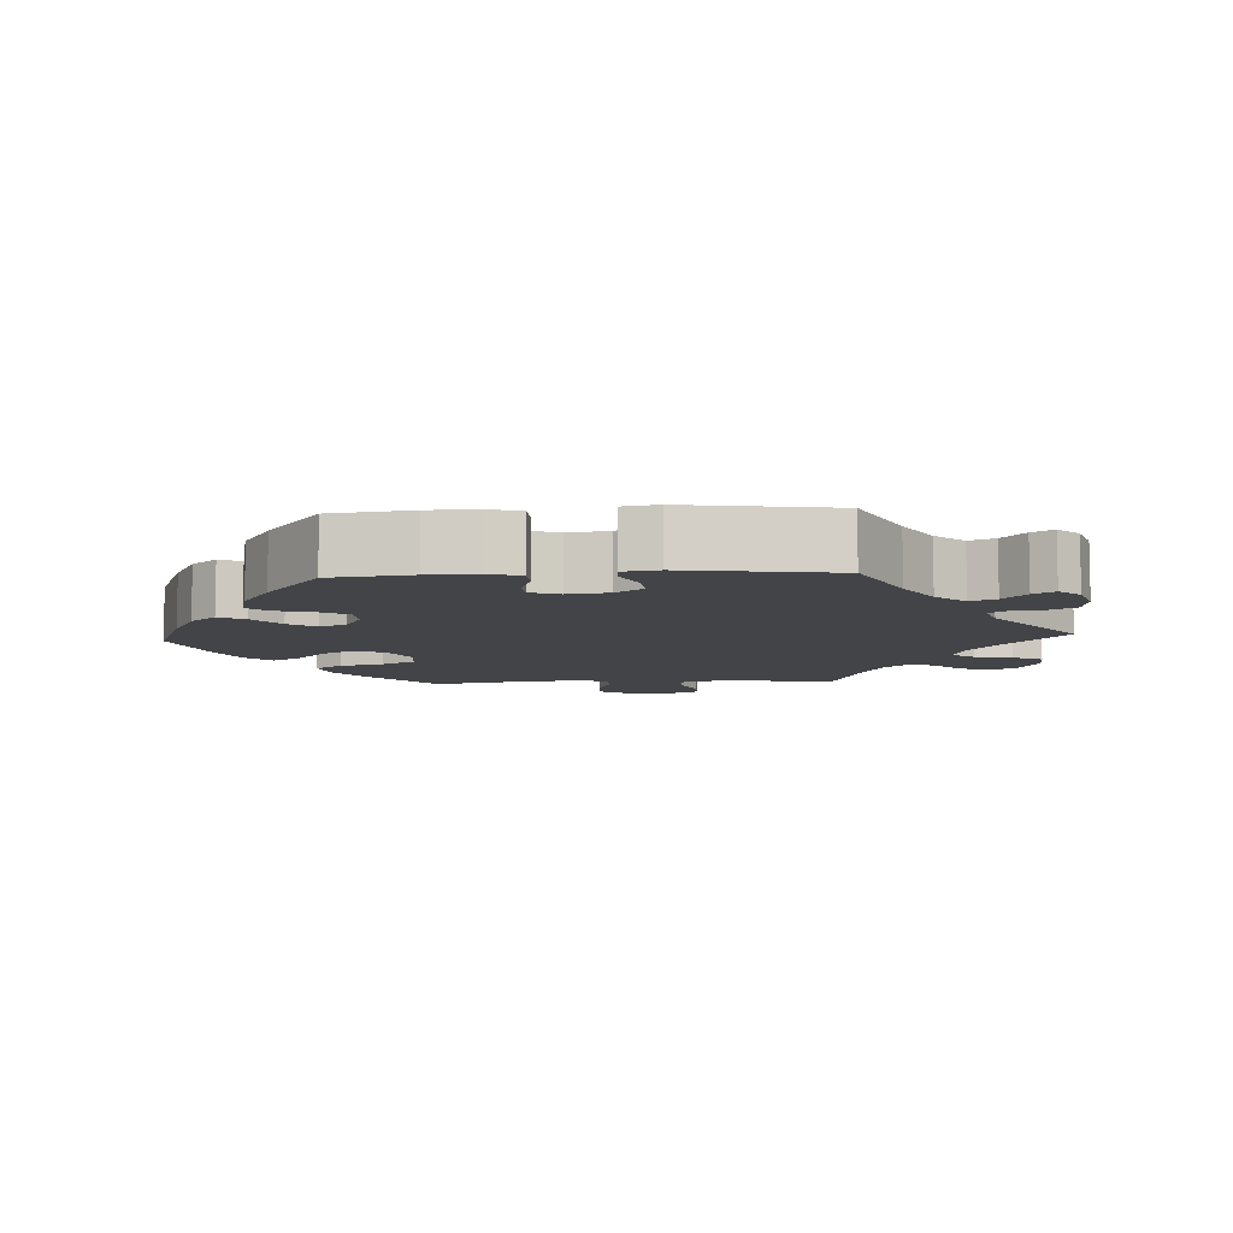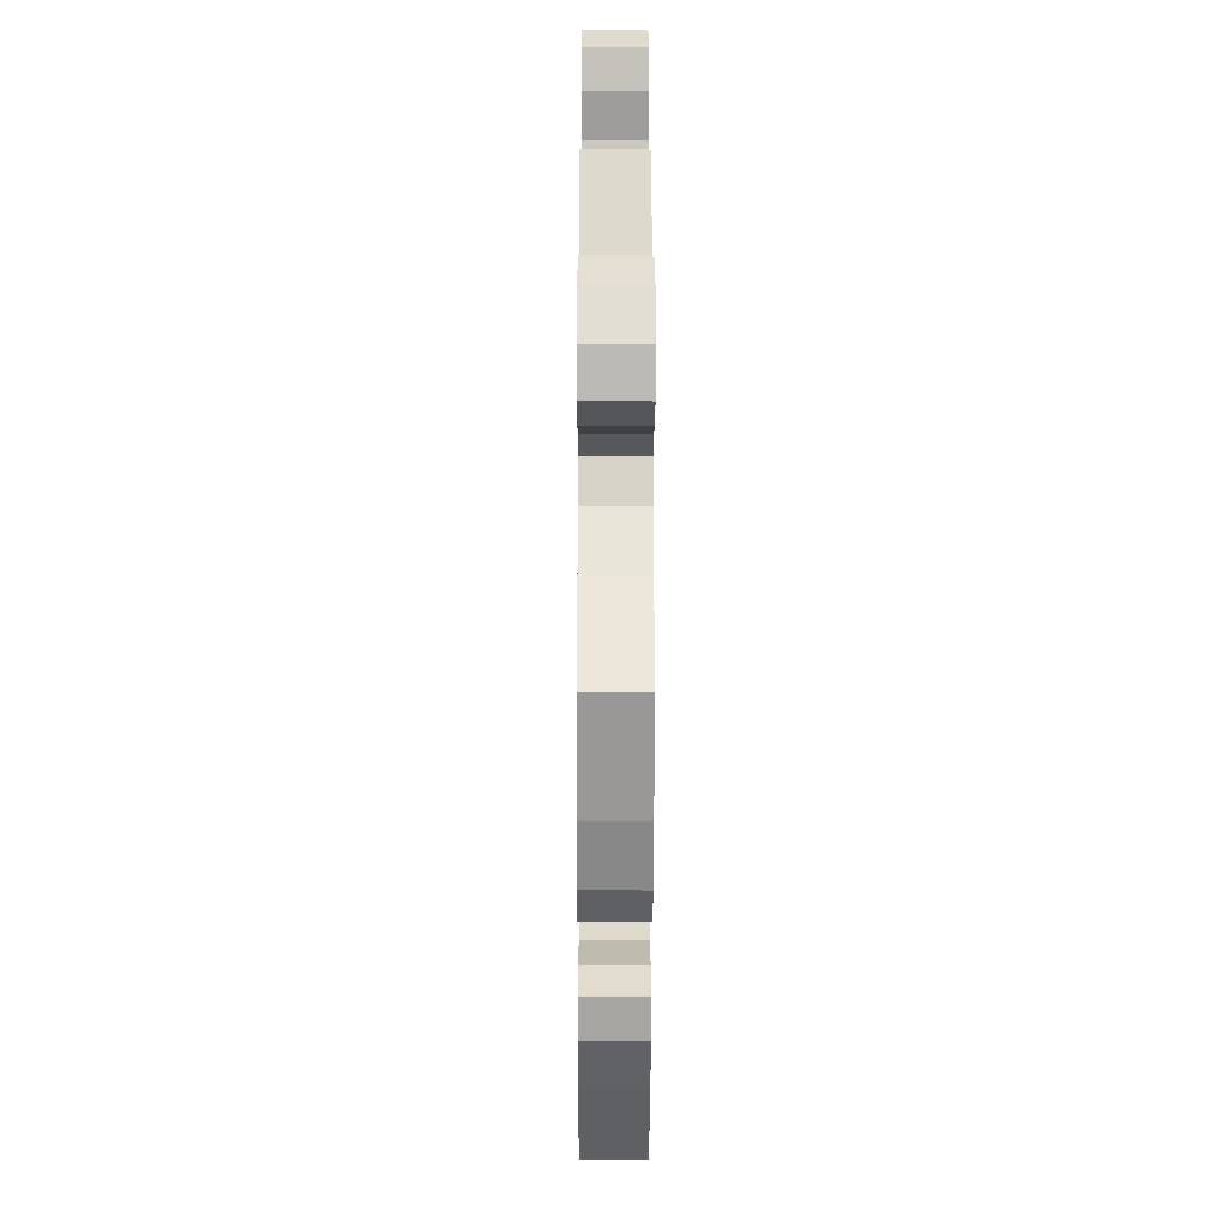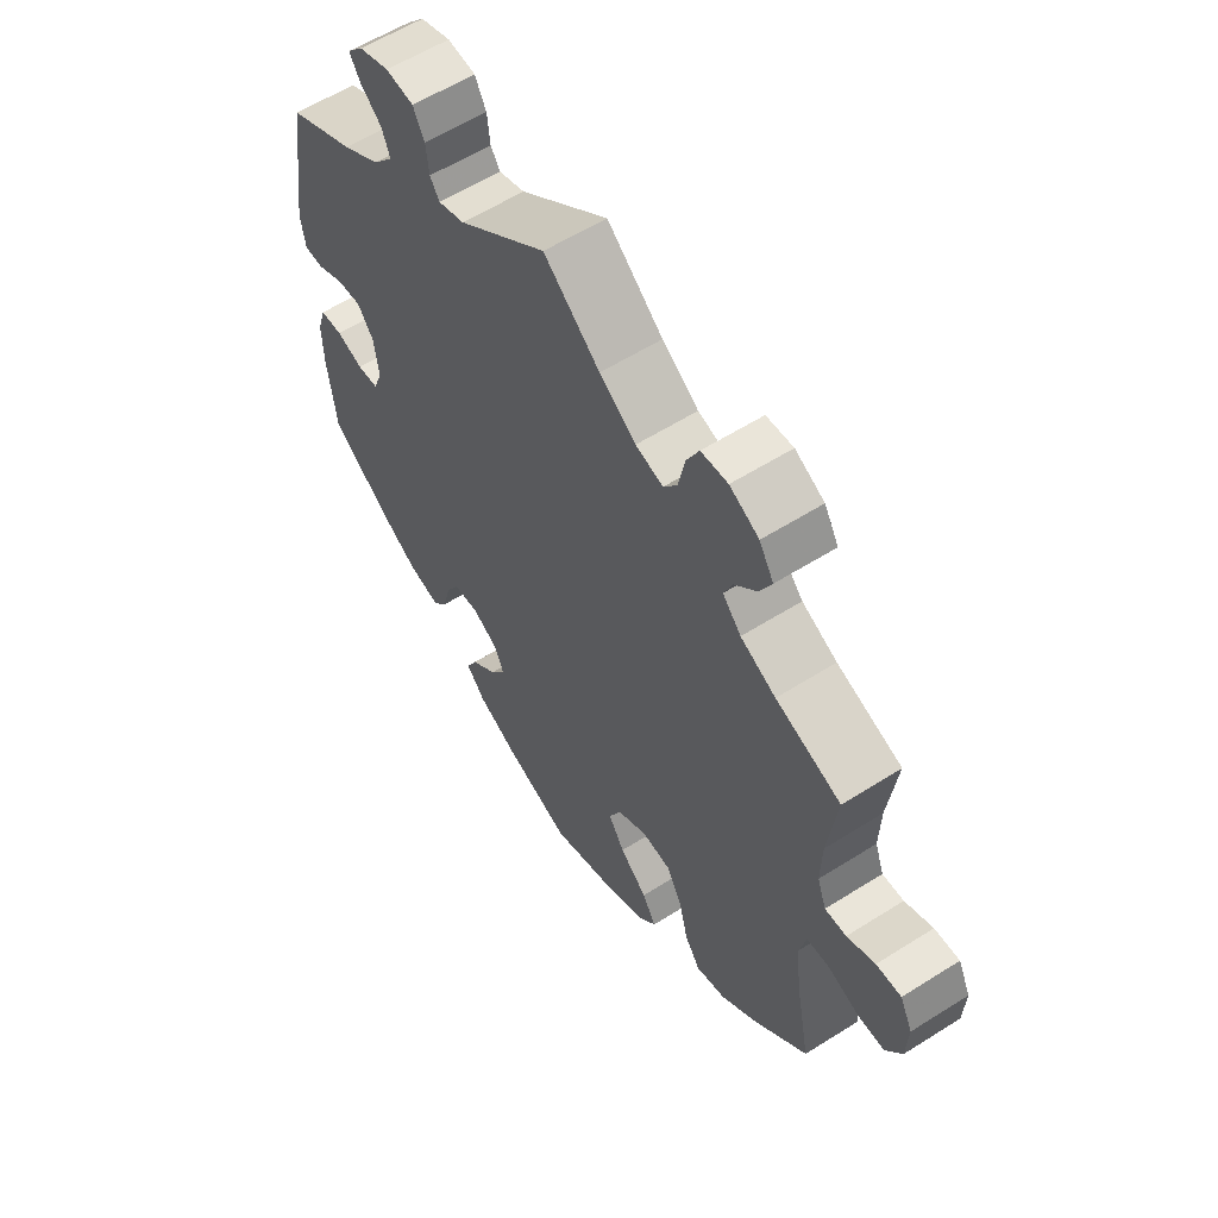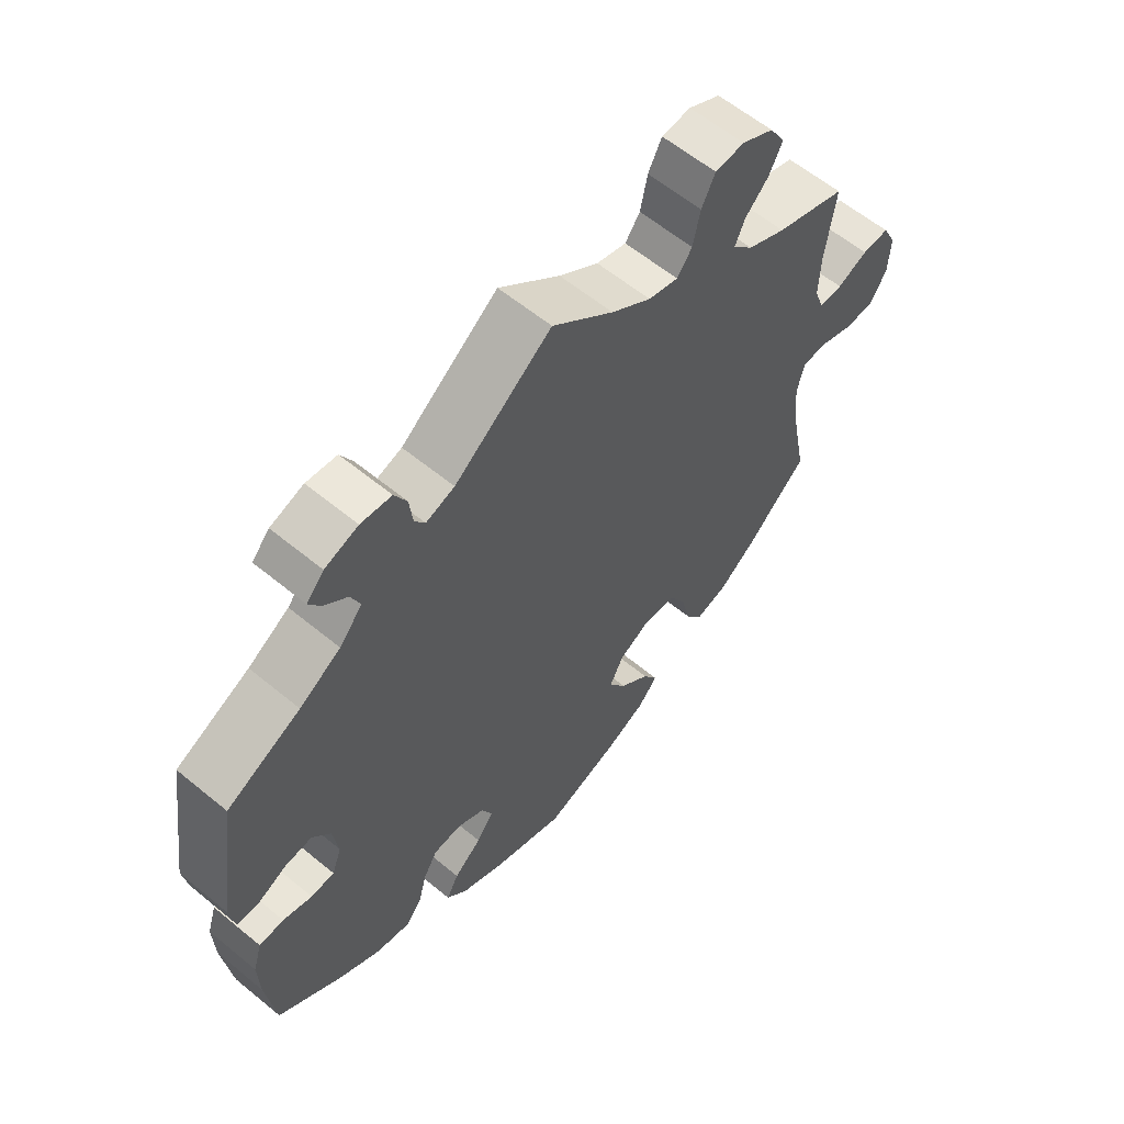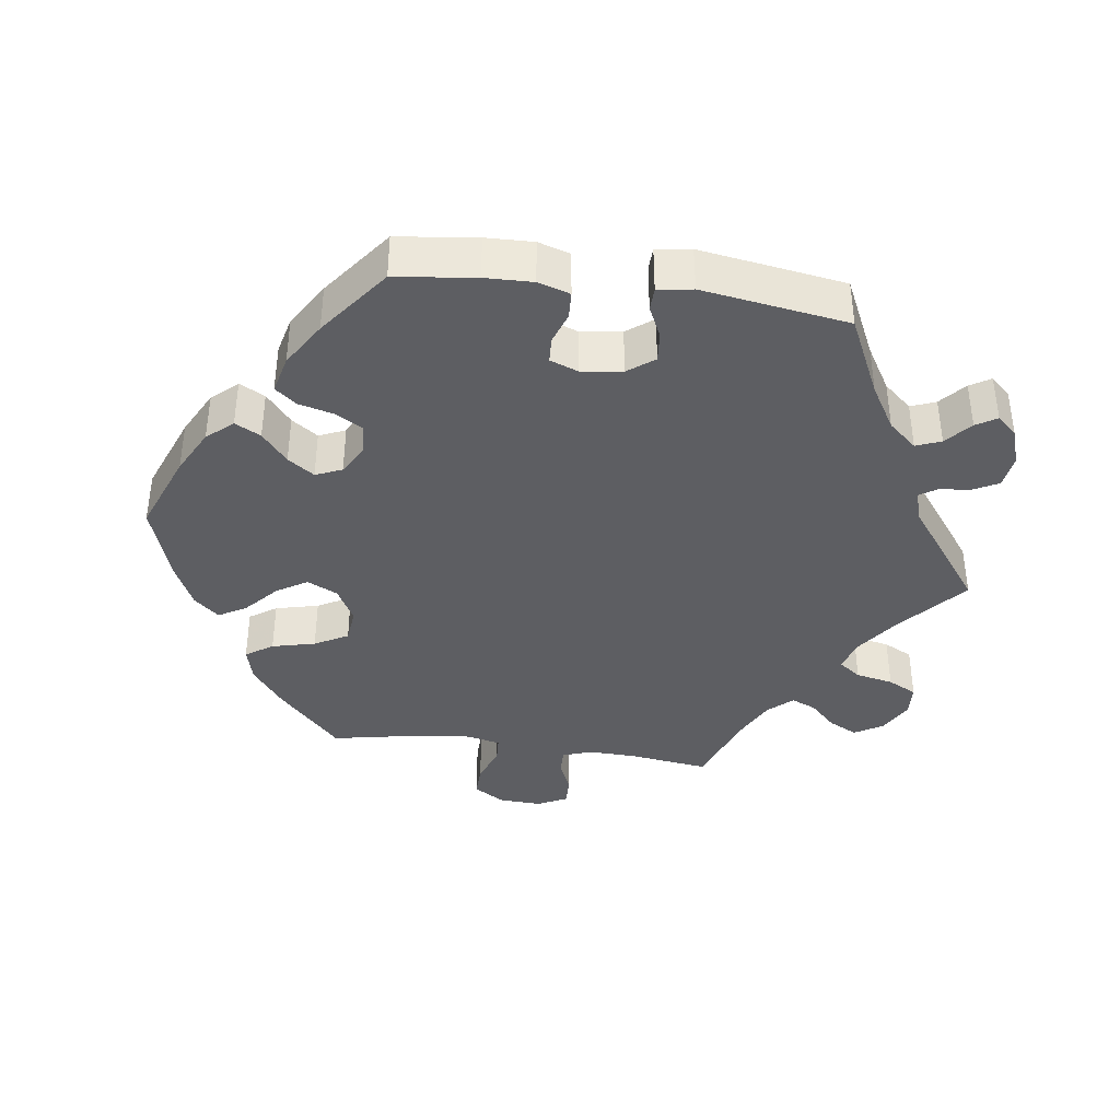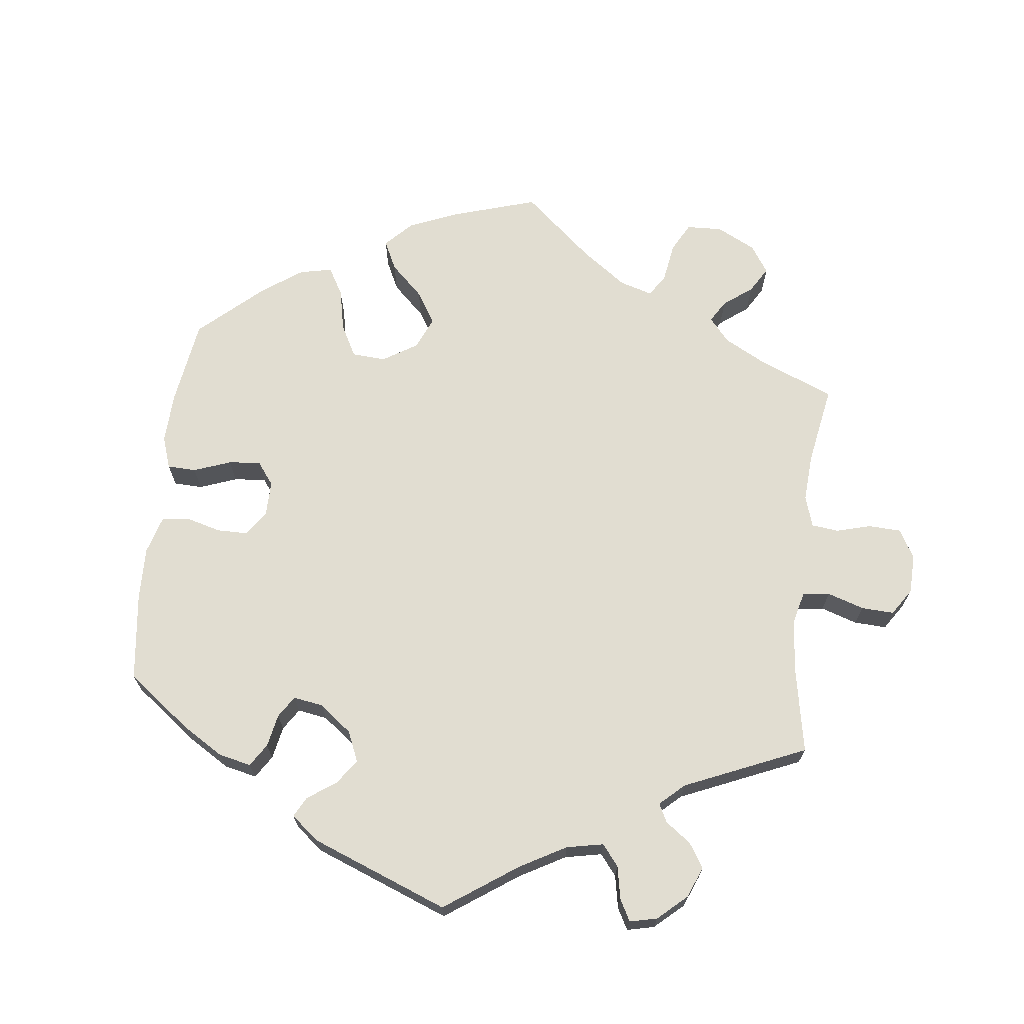
<metadata>
{"format":"obj","ext":"obj","renderer":"f3d","projection":"perspective","resolution":1024,"background":"white","views":[{"elev":-8.1,"azim":-86.7,"up":"+Y"},{"elev":-25.5,"azim":89.8,"up":"+Z"},{"elev":58.3,"azim":56.8,"up":"+Z"},{"elev":60.3,"azim":-49.9,"up":"+Z"},{"elev":-38.5,"azim":-98.0,"up":"+Y"},{"elev":68.8,"azim":-53.5,"up":"+Y"}]}
</metadata>
<code>
v -0.515 0.07 -0.177
v -0.517 0.07 -0.11
v -0.503 0.07 -0.065
v -0.465 0.07 -0.063
v -0.42 0.07 -0.078
v -0.384 0.07 -0.076
v -0.369 0.07 -0.036
v -0.377 0.07 0.021
v -0.405 0.07 0.058
v -0.447 0.07 0.054
v -0.492 0.07 0.033
v -0.524 0.07 0.034
v -0.532 0.07 0.083
v -0.501 0.07 0.288
v -0.388 0.07 0.342
v -0.325 0.07 0.38
v -0.29 0.07 0.42
v -0.304 0.07 0.455
v -0.34 0.07 0.486
v -0.358 0.07 0.515
v -0.331 0.07 0.544
v -0.28 0.07 0.561
v -0.233 0.07 0.555
v -0.214 0.07 0.519
v -0.209 0.07 0.475
v -0.193 0.07 0.451
v -0.149 0.07 0.465
v 0 0.07 0.577
v 0.094 0.07 0.497
v 0.155 0.07 0.454
v 0.201 0.07 0.441
v 0.224 0.07 0.472
v 0.235 0.07 0.525
v 0.256 0.07 0.566
v 0.301 0.07 0.569
v 0.35 0.07 0.543
v 0.374 0.07 0.503
v 0.353 0.07 0.462
v 0.317 0.07 0.426
v 0.302 0.07 0.391
v 0.333 0.07 0.357
v 0.392 0.07 0.328
v 0.501 0.07 0.289
v 0.486 0.07 0.176
v 0.484 0.07 0.108
v 0.499 0.07 0.067
v 0.535 0.07 0.068
v 0.582 0.07 0.088
v 0.624 0.07 0.089
v 0.645 0.07 0.047
v 0.642 0.07 -0.014
v 0.615 0.07 -0.057
v 0.569 0.07 -0.056
v 0.516 0.07 -0.036
v 0.479 0.07 -0.038
v 0.468 0.07 -0.085
v 0.476 0.07 -0.161
v 0.501 0.07 -0.289
v 0.408 0.07 -0.376
v 0.349 0.07 -0.421
v 0.299 0.07 -0.434
v 0.273 0.07 -0.396
v 0.258 0.07 -0.335
v 0.232 0.07 -0.288
v 0.183 0.07 -0.283
v 0.133 0.07 -0.31
v 0.112 0.07 -0.353
v 0.139 0.07 -0.396
v 0.185 0.07 -0.437
v 0.208 0.07 -0.476
v 0.177 0.07 -0.511
v 0.115 0.07 -0.54
v 0 0.07 -0.578
v -0.114 0.07 -0.534
v -0.178 0.07 -0.501
v -0.21 0.07 -0.465
v -0.191 0.07 -0.429
v -0.148 0.07 -0.393
v -0.122 0.07 -0.356
v -0.138 0.07 -0.319
v -0.181 0.07 -0.295
v -0.224 0.07 -0.298
v -0.246 0.07 -0.336
v -0.259 0.07 -0.386
v -0.283 0.07 -0.416
v -0.337 0.07 -0.403
v -0.401 0.07 -0.364
v -0.501 0.07 -0.289
v -0.515 0 -0.177
v -0.517 0 -0.11
v -0.503 0 -0.065
v -0.465 0 -0.063
v -0.42 0 -0.078
v -0.384 0 -0.076
v -0.369 0 -0.036
v -0.377 0 0.021
v -0.405 0 0.058
v -0.447 0 0.054
v -0.492 0 0.033
v -0.524 0 0.034
v -0.532 0 0.083
v -0.501 0 0.288
v -0.388 0 0.342
v -0.325 0 0.38
v -0.29 0 0.42
v -0.304 0 0.455
v -0.34 0 0.486
v -0.358 0 0.515
v -0.331 0 0.544
v -0.28 0 0.561
v -0.233 0 0.555
v -0.214 0 0.519
v -0.209 0 0.475
v -0.193 0 0.451
v -0.149 0 0.465
v 0 0 0.577
v 0.094 0 0.497
v 0.155 0 0.454
v 0.201 0 0.441
v 0.224 0 0.472
v 0.235 0 0.525
v 0.256 0 0.566
v 0.301 0 0.569
v 0.35 0 0.543
v 0.374 0 0.503
v 0.353 0 0.462
v 0.317 0 0.426
v 0.302 0 0.391
v 0.333 0 0.357
v 0.392 0 0.328
v 0.501 0 0.289
v 0.486 0 0.176
v 0.484 0 0.108
v 0.499 0 0.067
v 0.535 0 0.068
v 0.582 0 0.088
v 0.624 0 0.089
v 0.645 0 0.047
v 0.642 0 -0.014
v 0.615 0 -0.057
v 0.569 0 -0.056
v 0.516 0 -0.036
v 0.479 0 -0.038
v 0.468 0 -0.085
v 0.476 0 -0.161
v 0.501 0 -0.289
v 0.408 0 -0.376
v 0.349 0 -0.421
v 0.299 0 -0.434
v 0.273 0 -0.396
v 0.258 0 -0.335
v 0.232 0 -0.288
v 0.183 0 -0.283
v 0.133 0 -0.31
v 0.112 0 -0.353
v 0.139 0 -0.396
v 0.185 0 -0.437
v 0.208 0 -0.476
v 0.177 0 -0.511
v 0.115 0 -0.54
v 0 0 -0.578
v -0.114 0 -0.534
v -0.178 0 -0.501
v -0.21 0 -0.465
v -0.191 0 -0.429
v -0.148 0 -0.393
v -0.122 0 -0.356
v -0.138 0 -0.319
v -0.181 0 -0.295
v -0.224 0 -0.298
v -0.246 0 -0.336
v -0.259 0 -0.386
v -0.283 0 -0.416
v -0.337 0 -0.403
v -0.401 0 -0.364
v -0.501 0 -0.289
f 83 84 85 86
f 82 83 86 87
f 75 76 77 78
f 75 78 79
f 74 75 79
f 73 74 79
f 72 73 79 80
f 68 69 70 71
f 67 68 71 72
f 60 61 62 63
f 60 63 64
f 57 58 59 60
f 56 57 60 64
f 55 56 64 65
f 51 52 53 54
f 51 54 55
f 50 51 55
f 47 48 49 50
f 46 47 50 55
f 45 46 55 65
f 42 43 44
f 41 42 44 45
f 40 41 45 65
f 36 37 38 39
f 36 39 40
f 35 36 40
f 32 33 34 35
f 31 32 35 40
f 30 31 40 65
f 27 28 29
f 26 27 29 30
f 22 23 24 25
f 22 25 26
f 21 22 26
f 18 19 20 21
f 17 18 21 26
f 16 17 26 30
f 12 13 14 15
f 10 11 12 15
f 9 10 15 16
f 8 9 16 30
f 2 3 4 5
f 2 5 6
f 1 2 6
f 82 87 88 1
f 67 72 80
f 66 67 80 81
f 65 66 81
f 7 8 30 65
f 6 7 65 81
f 1 6 81 82
f 174 173 172 171
f 175 174 171 170
f 166 165 164 163
f 167 166 163
f 167 163 162
f 167 162 161
f 168 167 161 160
f 159 158 157 156
f 160 159 156 155
f 151 150 149 148
f 152 151 148
f 148 147 146 145
f 152 148 145 144
f 153 152 144 143
f 142 141 140 139
f 143 142 139
f 143 139 138
f 138 137 136 135
f 143 138 135 134
f 153 143 134 133
f 132 131 130
f 133 132 130 129
f 153 133 129 128
f 127 126 125 124
f 128 127 124
f 128 124 123
f 123 122 121 120
f 128 123 120 119
f 153 128 119 118
f 117 116 115
f 118 117 115 114
f 113 112 111 110
f 114 113 110
f 114 110 109
f 109 108 107 106
f 114 109 106 105
f 118 114 105 104
f 103 102 101 100
f 103 100 99 98
f 104 103 98 97
f 118 104 97 96
f 93 92 91 90
f 94 93 90
f 94 90 89
f 89 176 175 170
f 168 160 155
f 169 168 155 154
f 169 154 153
f 153 118 96 95
f 169 153 95 94
f 170 169 94 89
f 1 89 90 2
f 2 90 91 3
f 3 91 92 4
f 4 92 93 5
f 5 93 94 6
f 6 94 95 7
f 7 95 96 8
f 8 96 97 9
f 9 97 98 10
f 10 98 99 11
f 11 99 100 12
f 12 100 101 13
f 13 101 102 14
f 14 102 103 15
f 15 103 104 16
f 16 104 105 17
f 17 105 106 18
f 18 106 107 19
f 19 107 108 20
f 20 108 109 21
f 21 109 110 22
f 22 110 111 23
f 23 111 112 24
f 24 112 113 25
f 25 113 114 26
f 26 114 115 27
f 27 115 116 28
f 28 116 117 29
f 29 117 118 30
f 30 118 119 31
f 31 119 120 32
f 32 120 121 33
f 33 121 122 34
f 34 122 123 35
f 35 123 124 36
f 36 124 125 37
f 37 125 126 38
f 38 126 127 39
f 39 127 128 40
f 40 128 129 41
f 41 129 130 42
f 42 130 131 43
f 43 131 132 44
f 44 132 133 45
f 45 133 134 46
f 46 134 135 47
f 47 135 136 48
f 48 136 137 49
f 49 137 138 50
f 50 138 139 51
f 51 139 140 52
f 52 140 141 53
f 53 141 142 54
f 54 142 143 55
f 55 143 144 56
f 56 144 145 57
f 57 145 146 58
f 58 146 147 59
f 59 147 148 60
f 60 148 149 61
f 61 149 150 62
f 62 150 151 63
f 63 151 152 64
f 64 152 153 65
f 65 153 154 66
f 66 154 155 67
f 67 155 156 68
f 68 156 157 69
f 69 157 158 70
f 70 158 159 71
f 71 159 160 72
f 72 160 161 73
f 73 161 162 74
f 74 162 163 75
f 75 163 164 76
f 76 164 165 77
f 77 165 166 78
f 78 166 167 79
f 79 167 168 80
f 80 168 169 81
f 81 169 170 82
f 82 170 171 83
f 83 171 172 84
f 84 172 173 85
f 85 173 174 86
f 86 174 175 87
f 87 175 176 88
f 88 176 89 1

</code>
